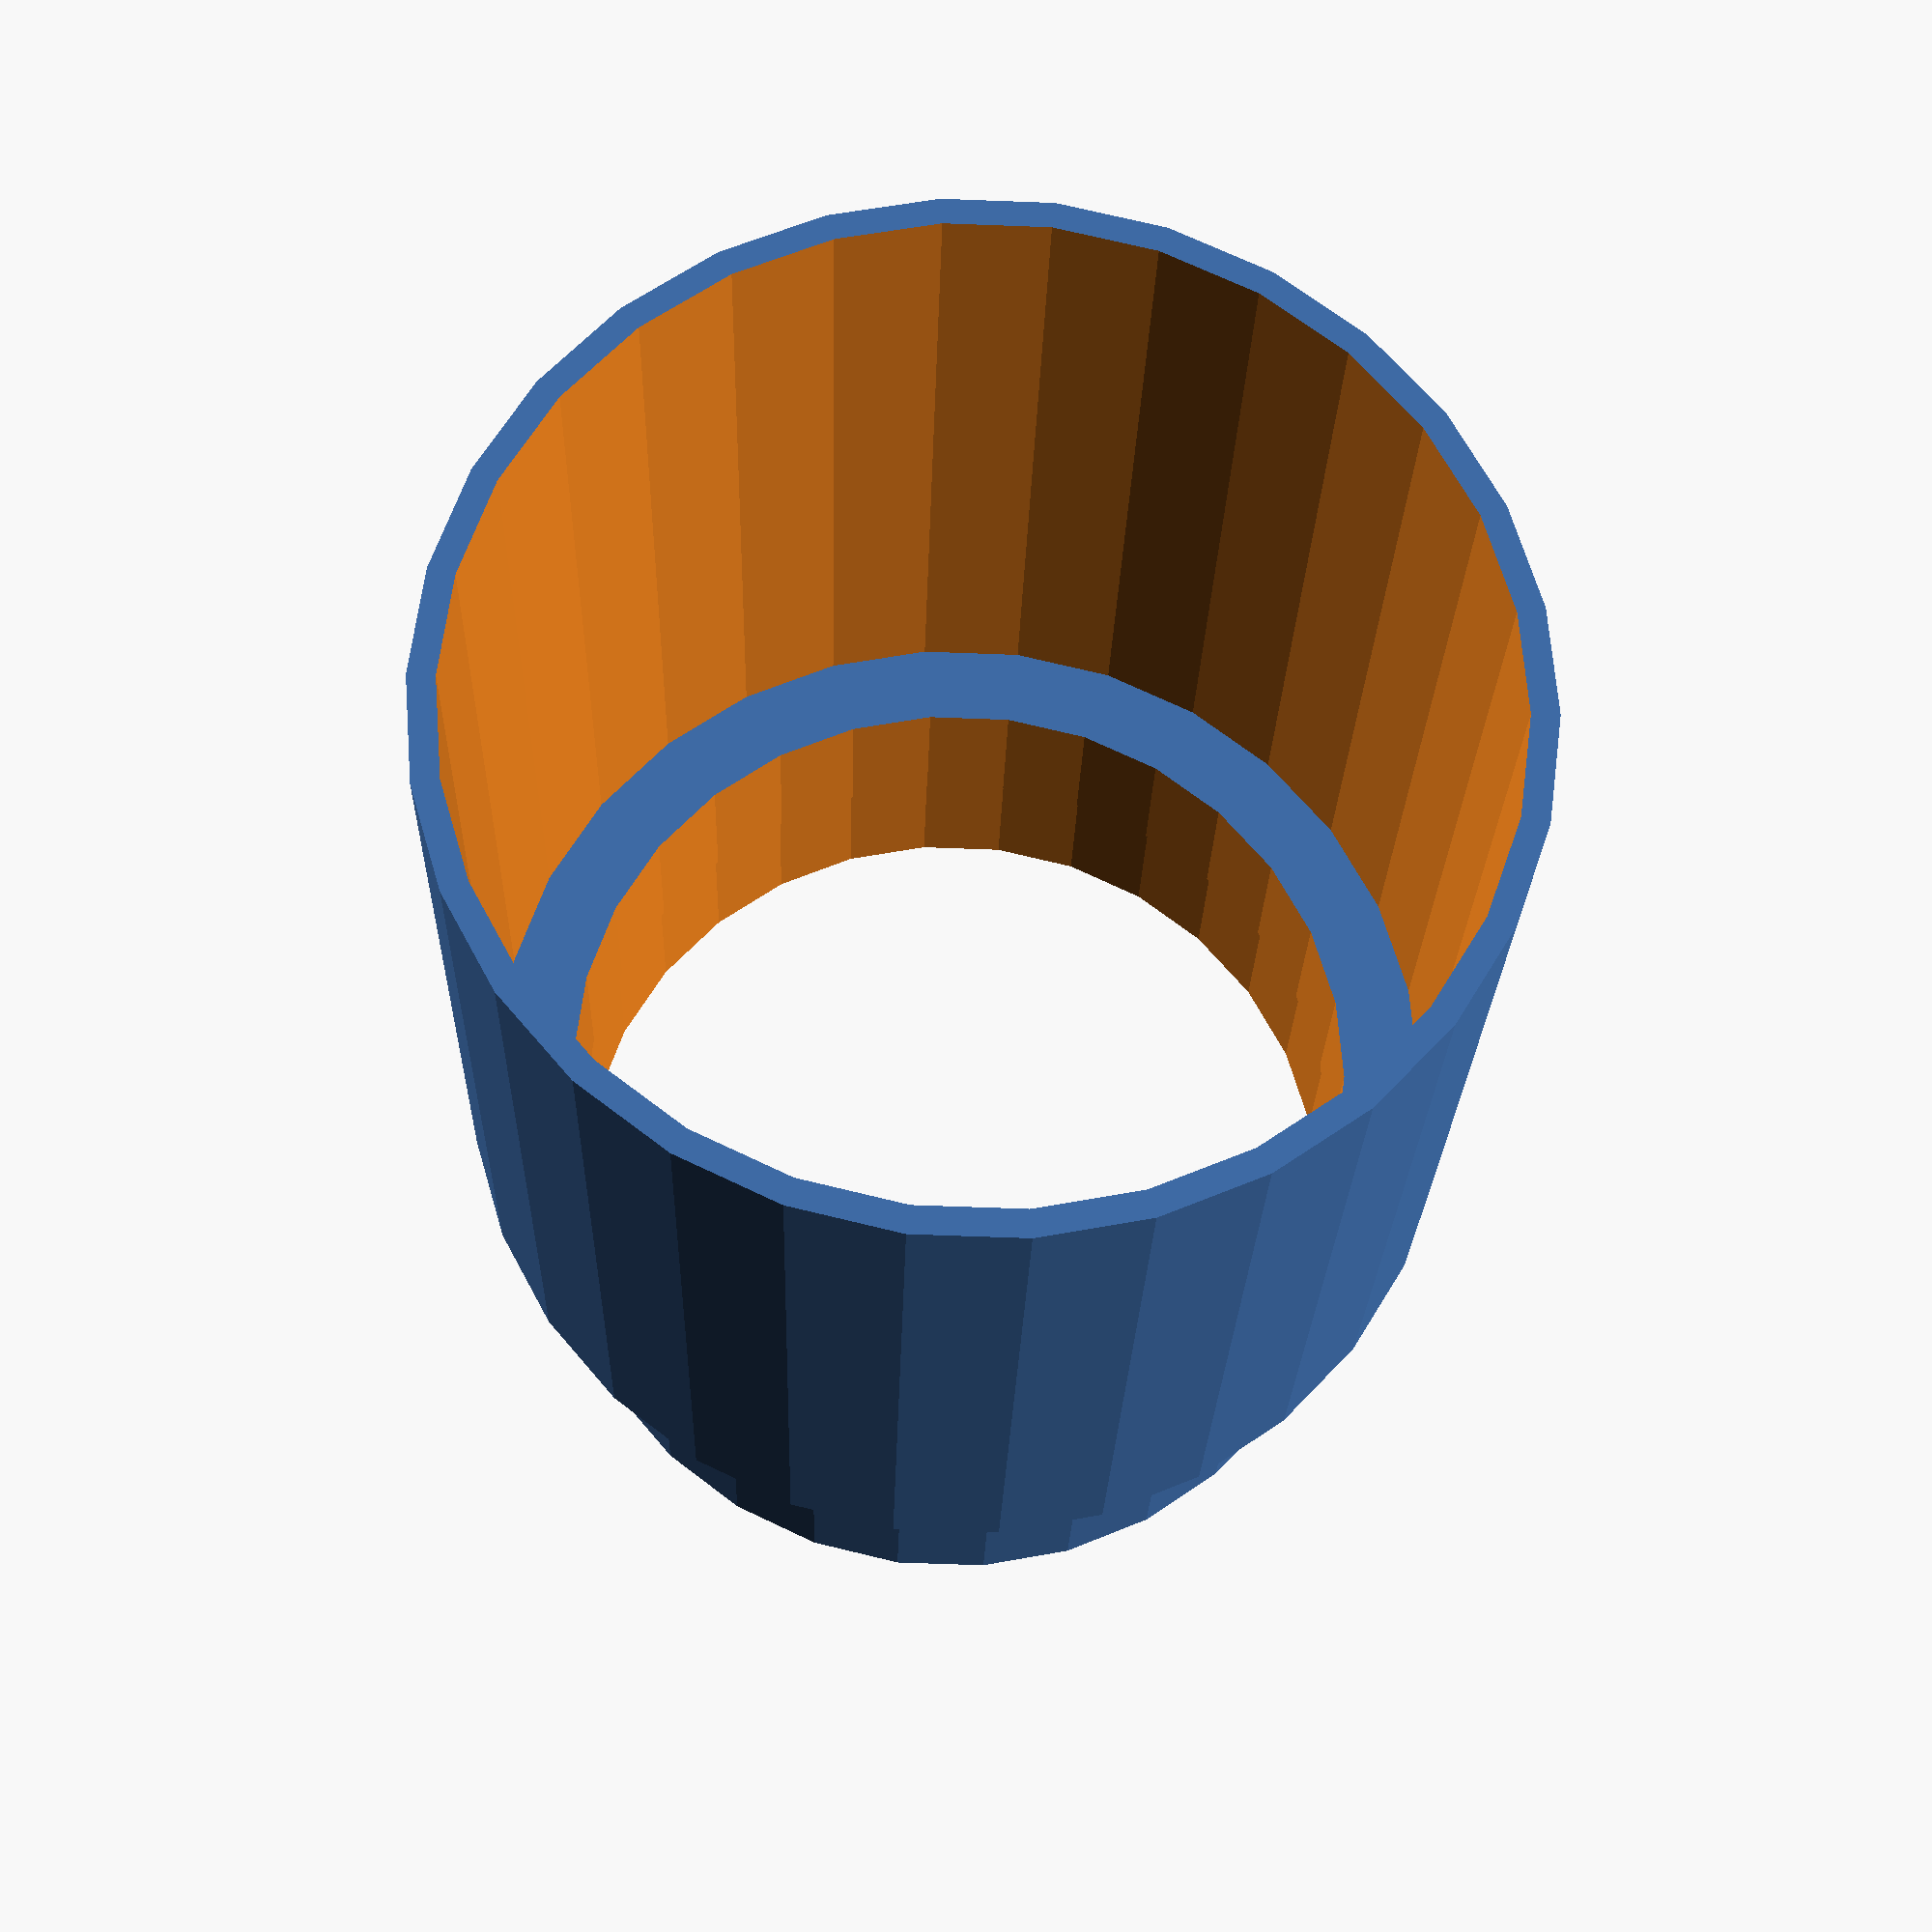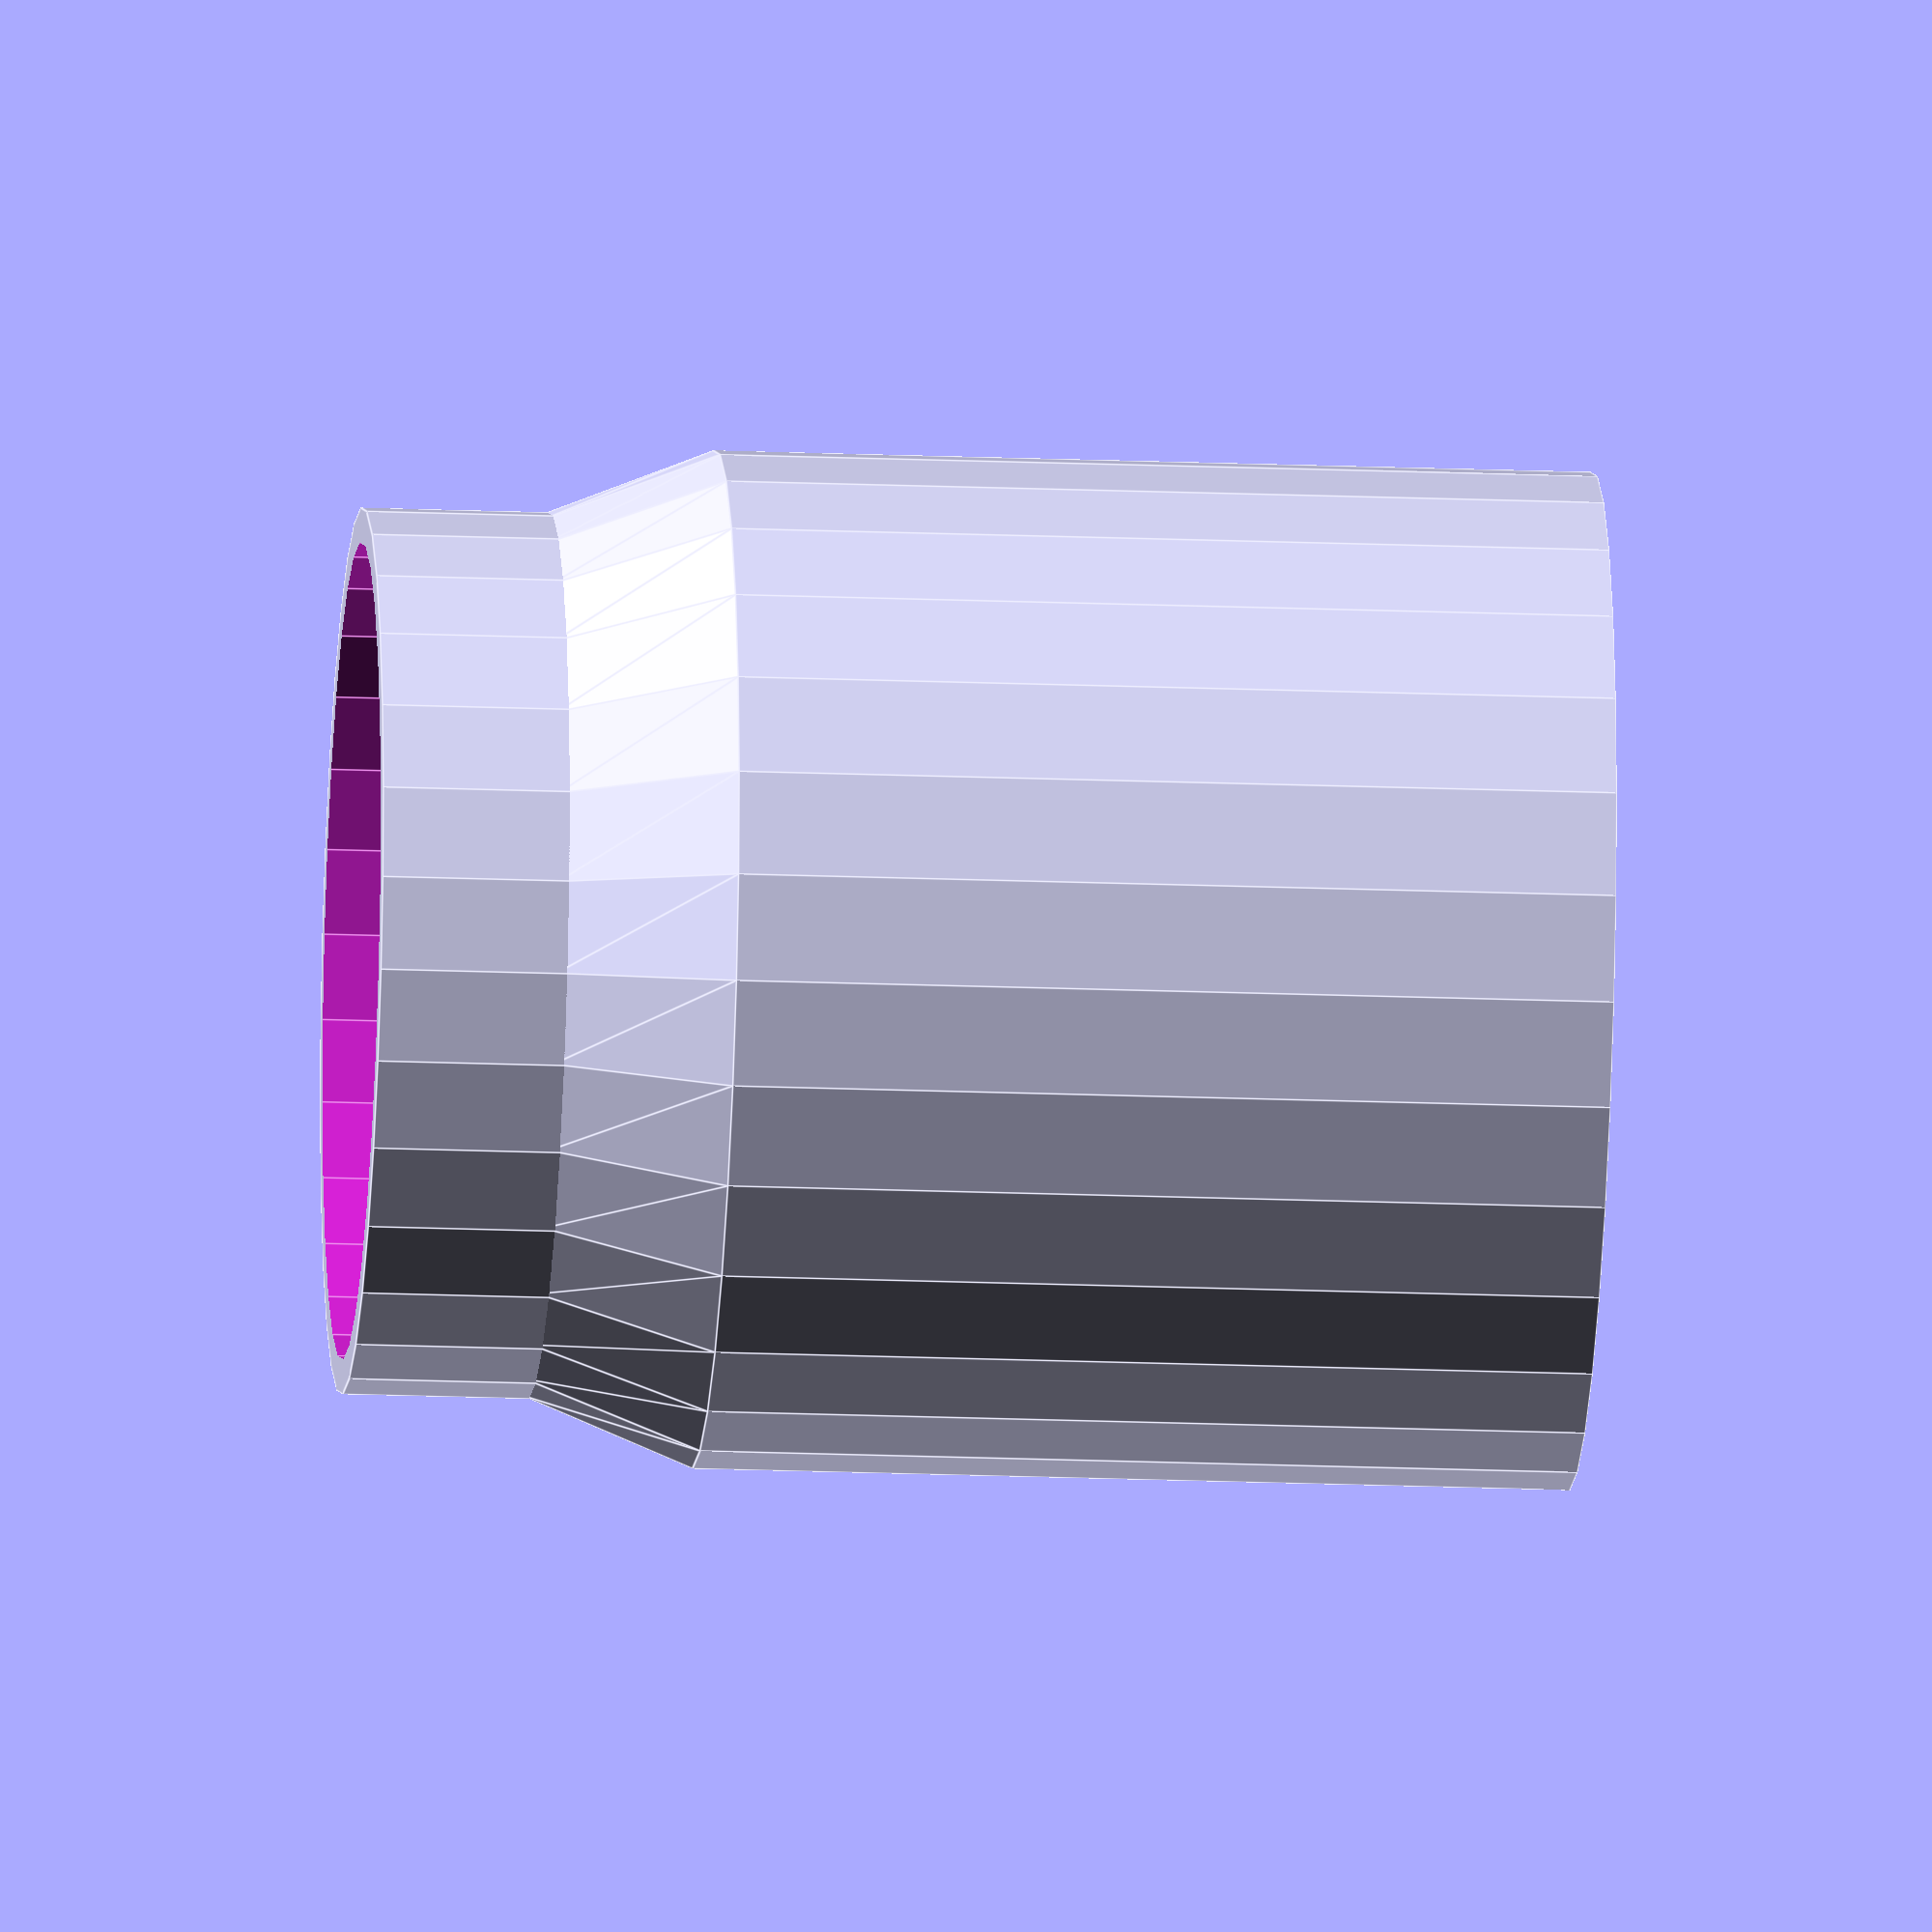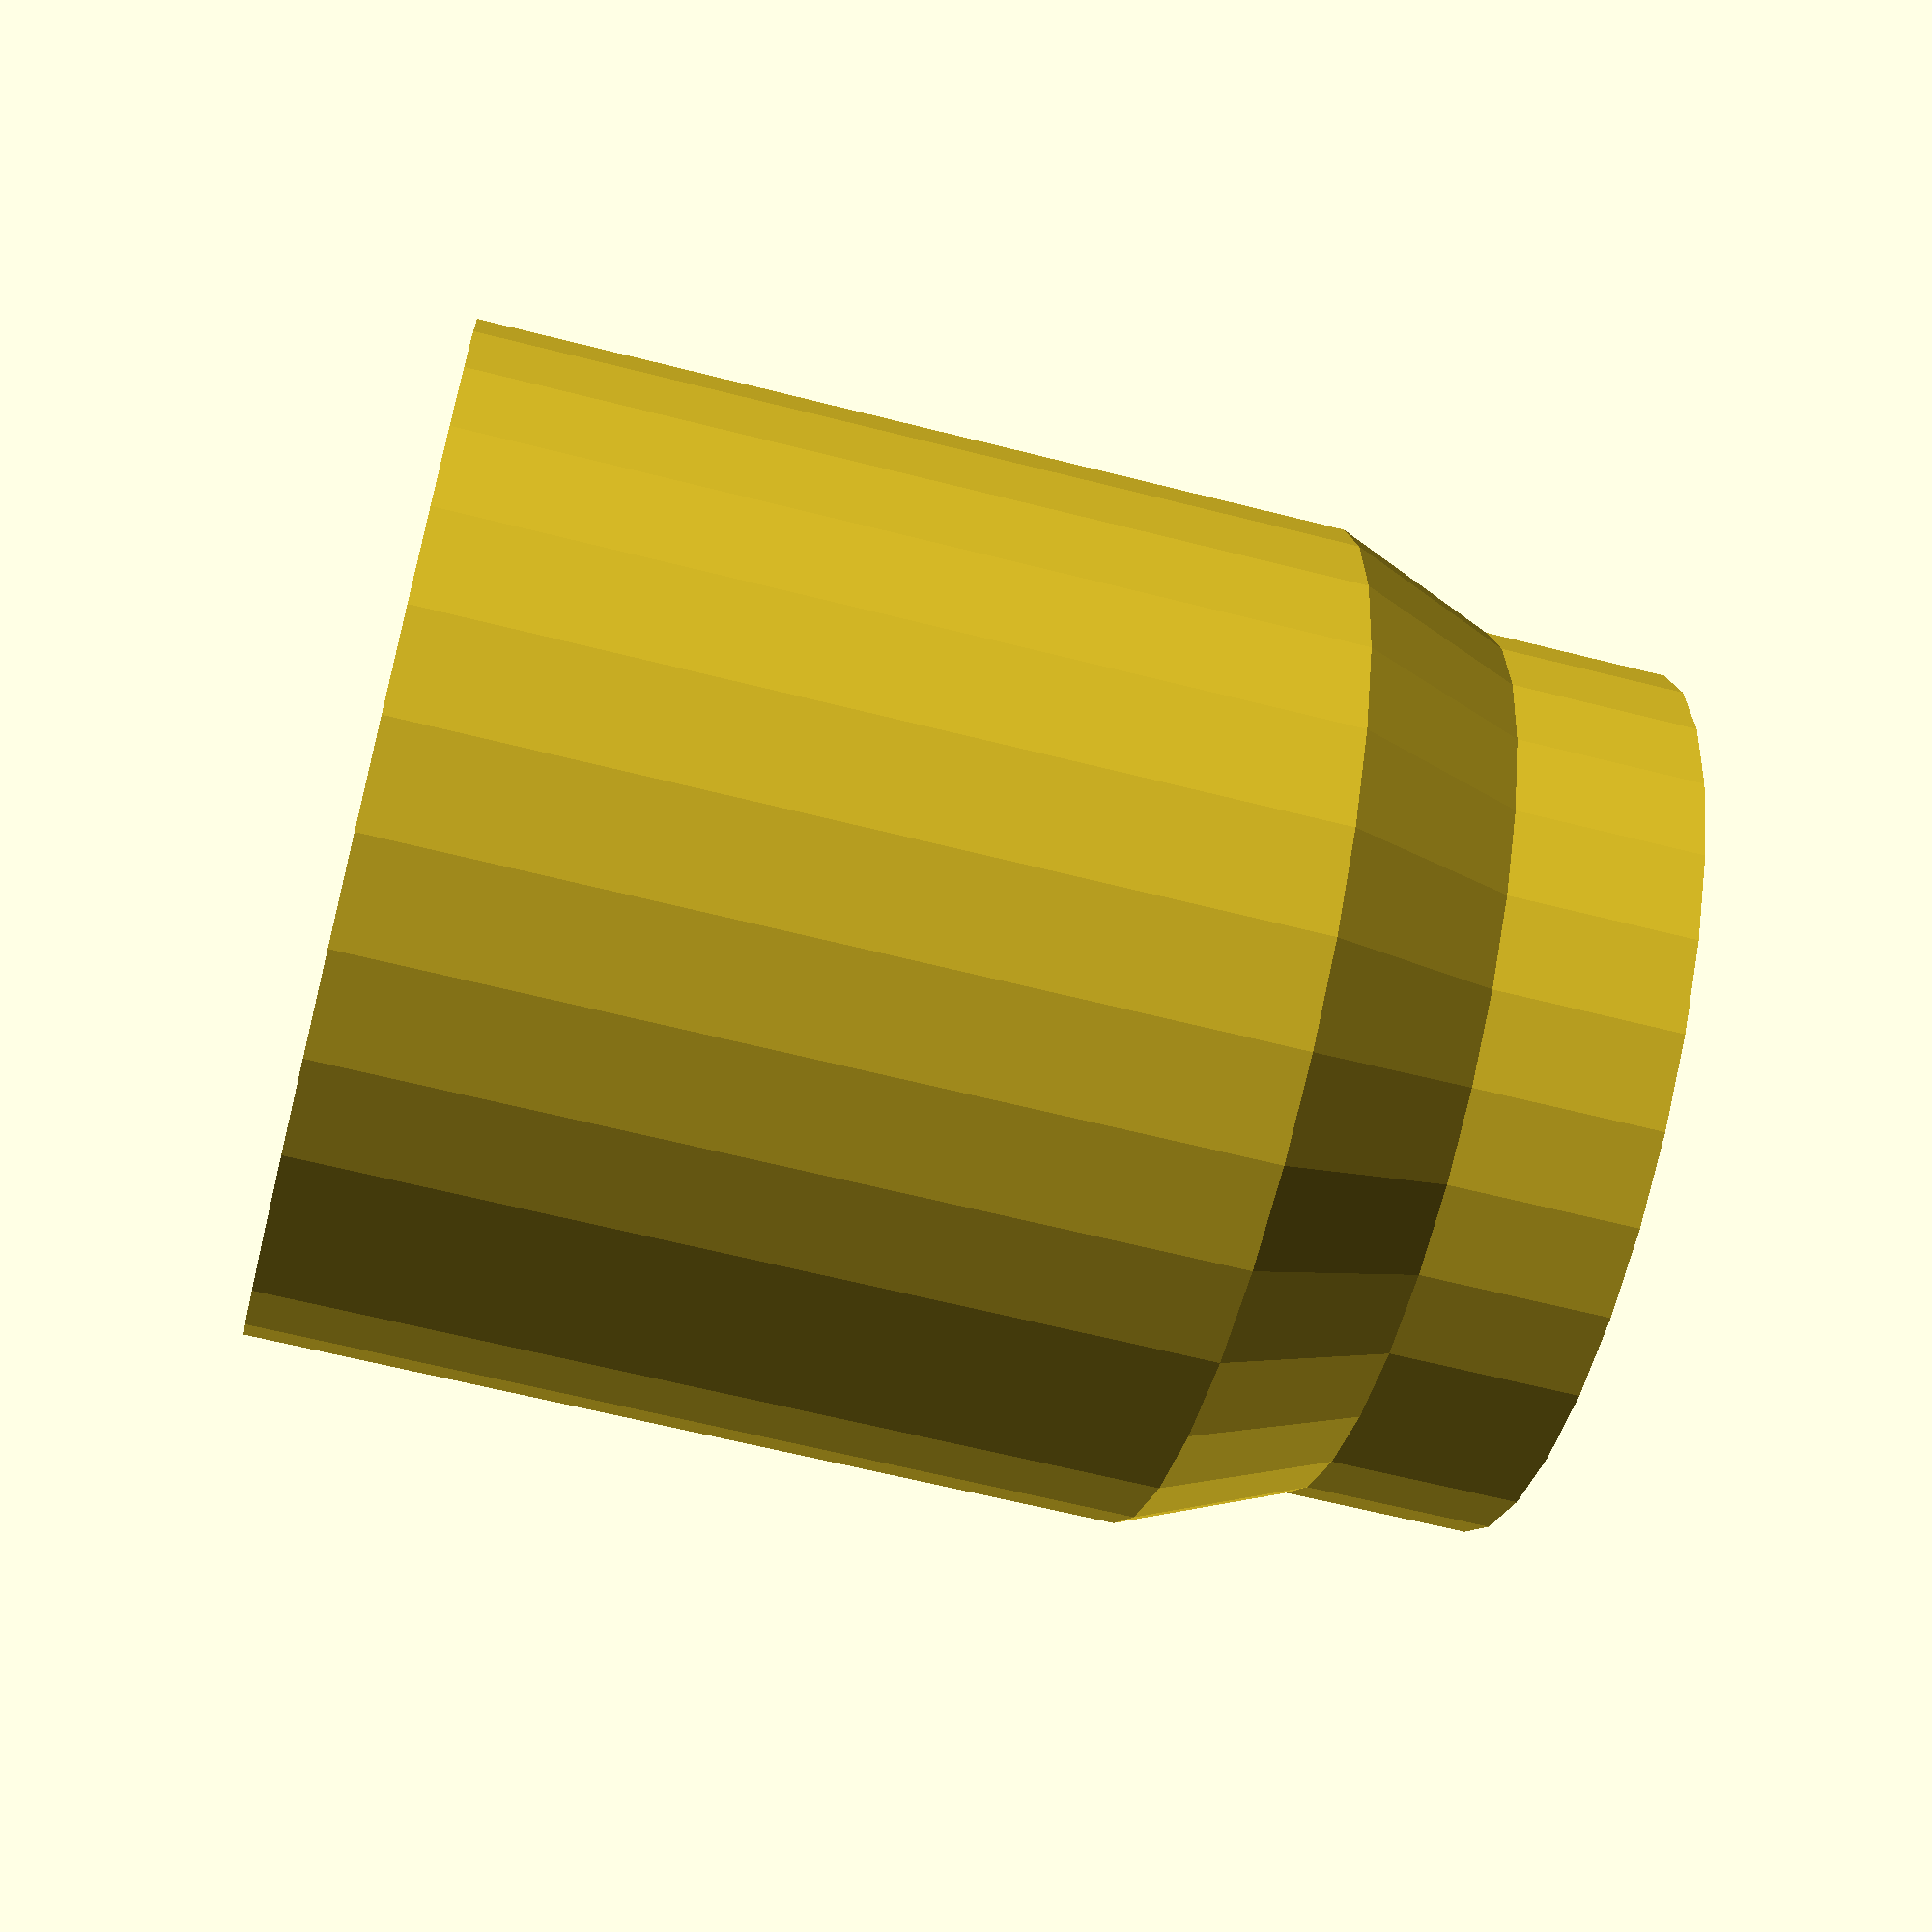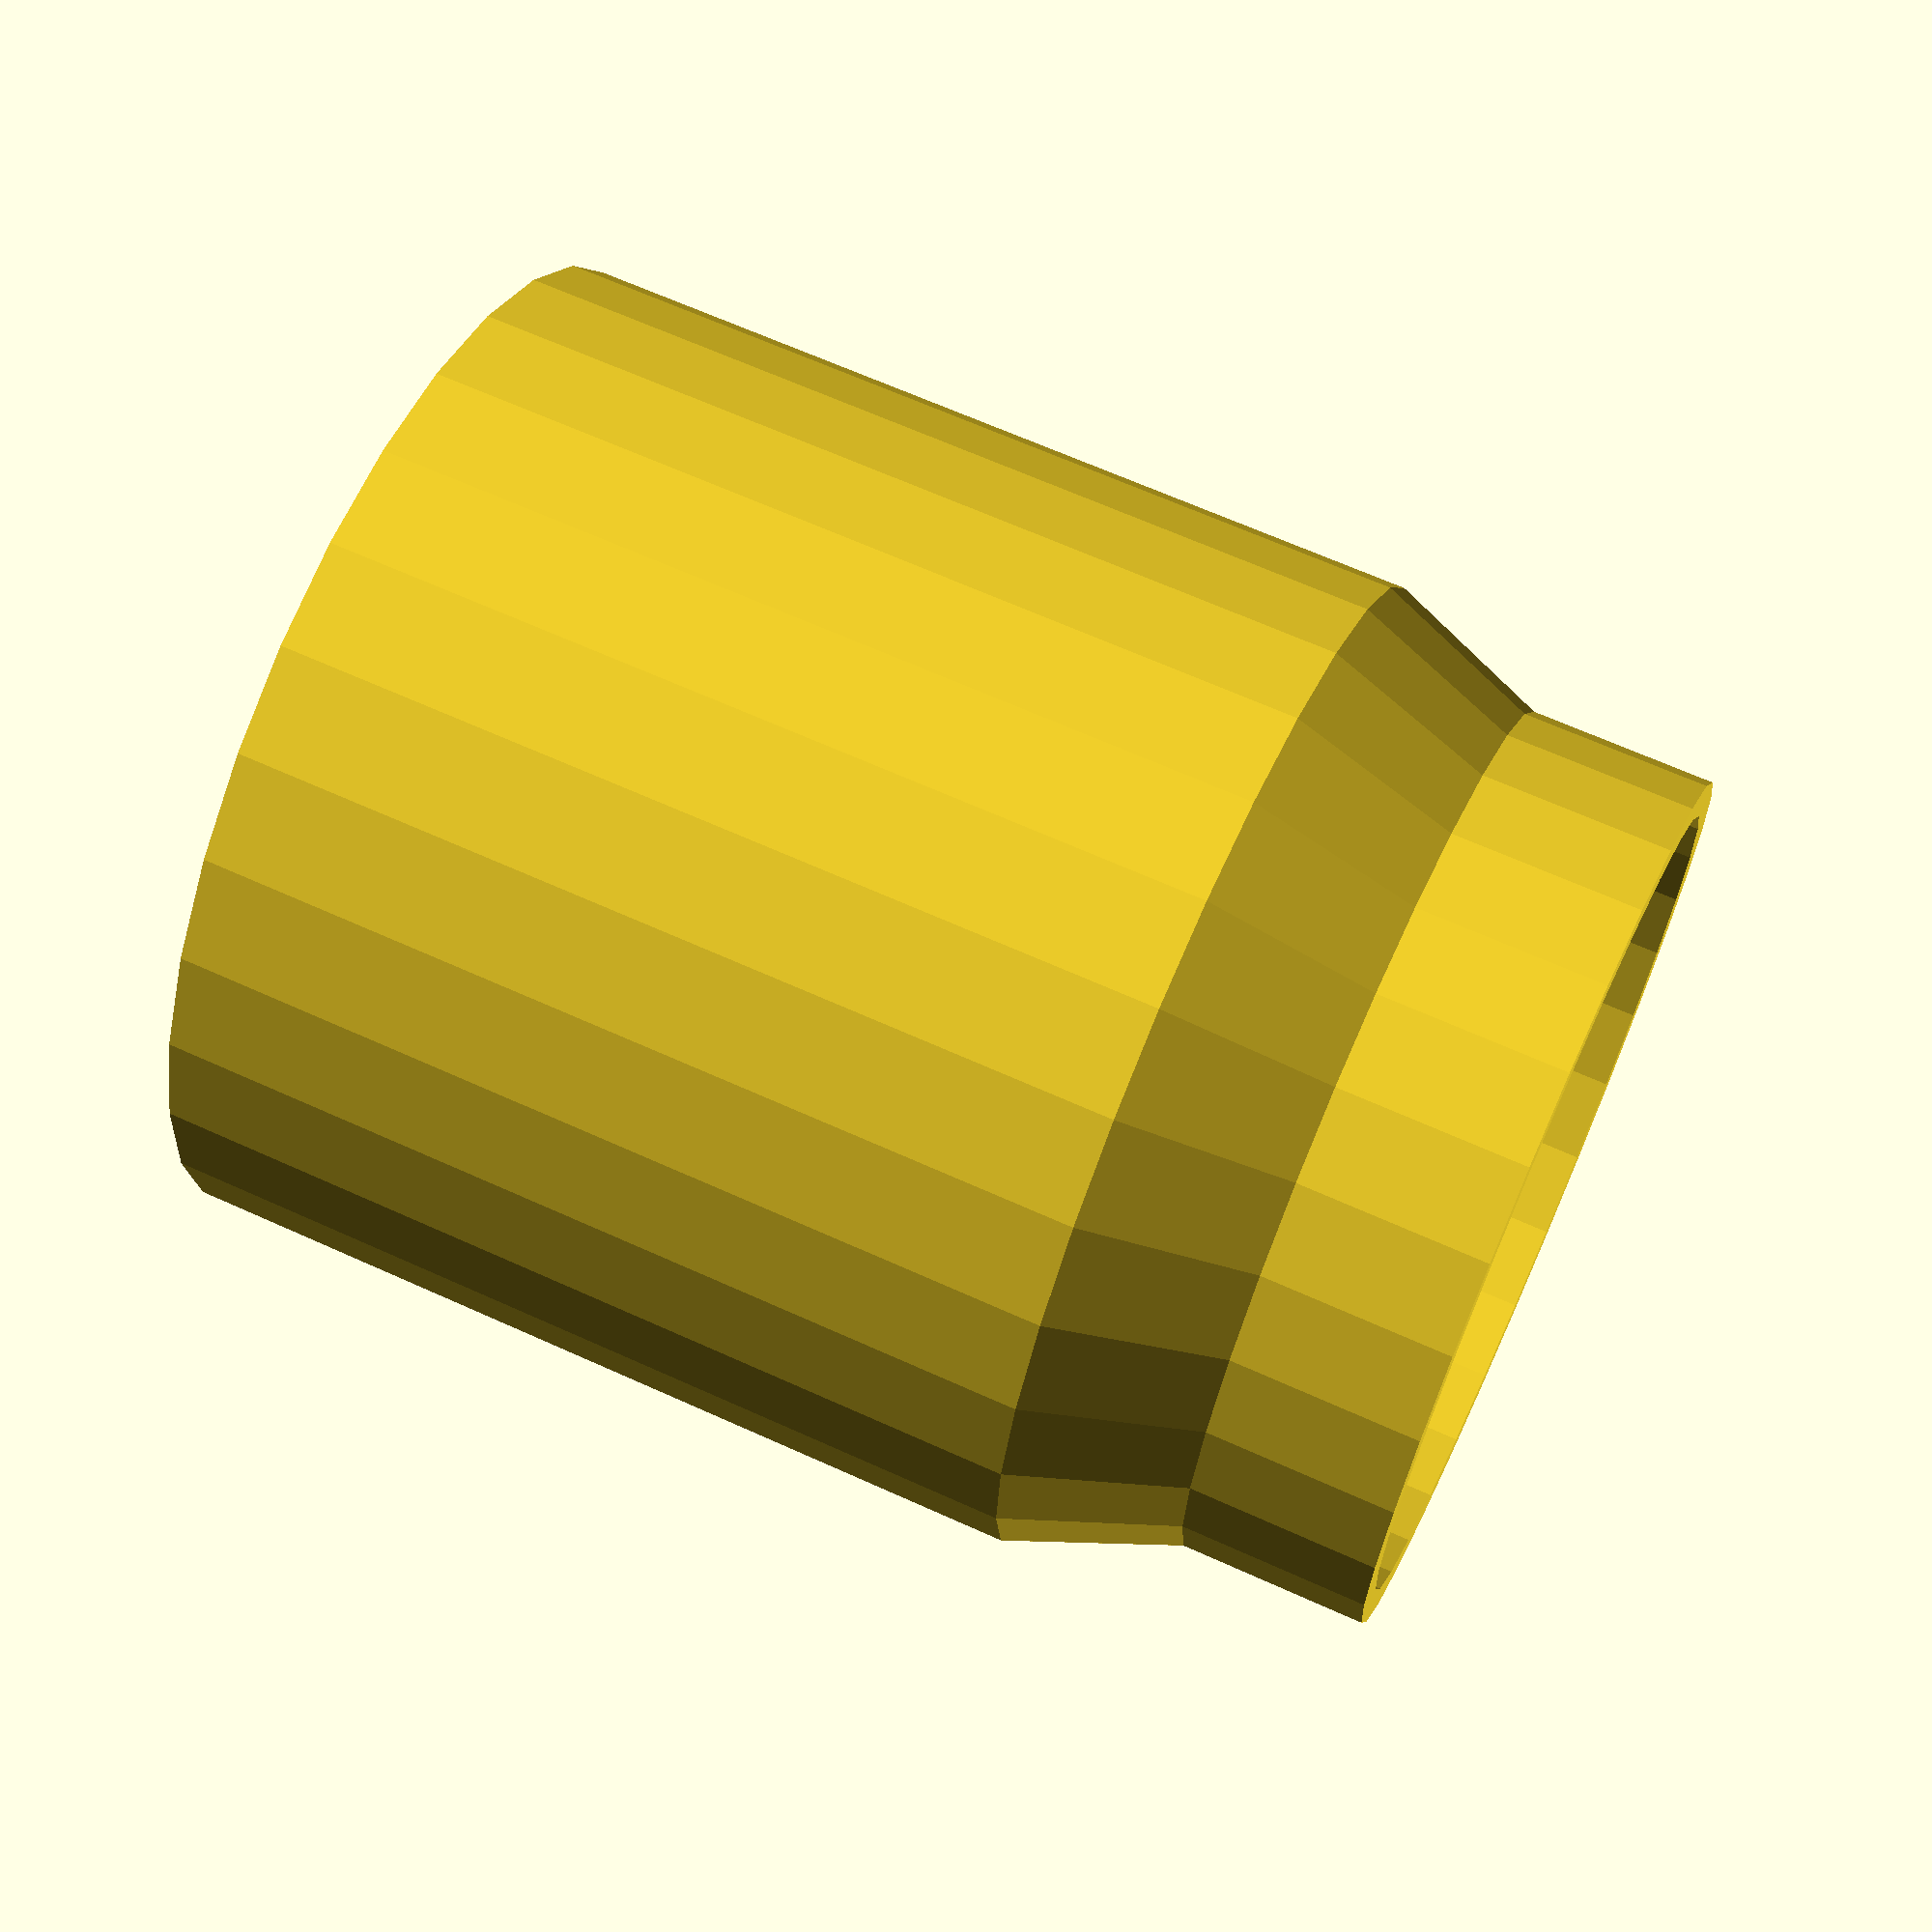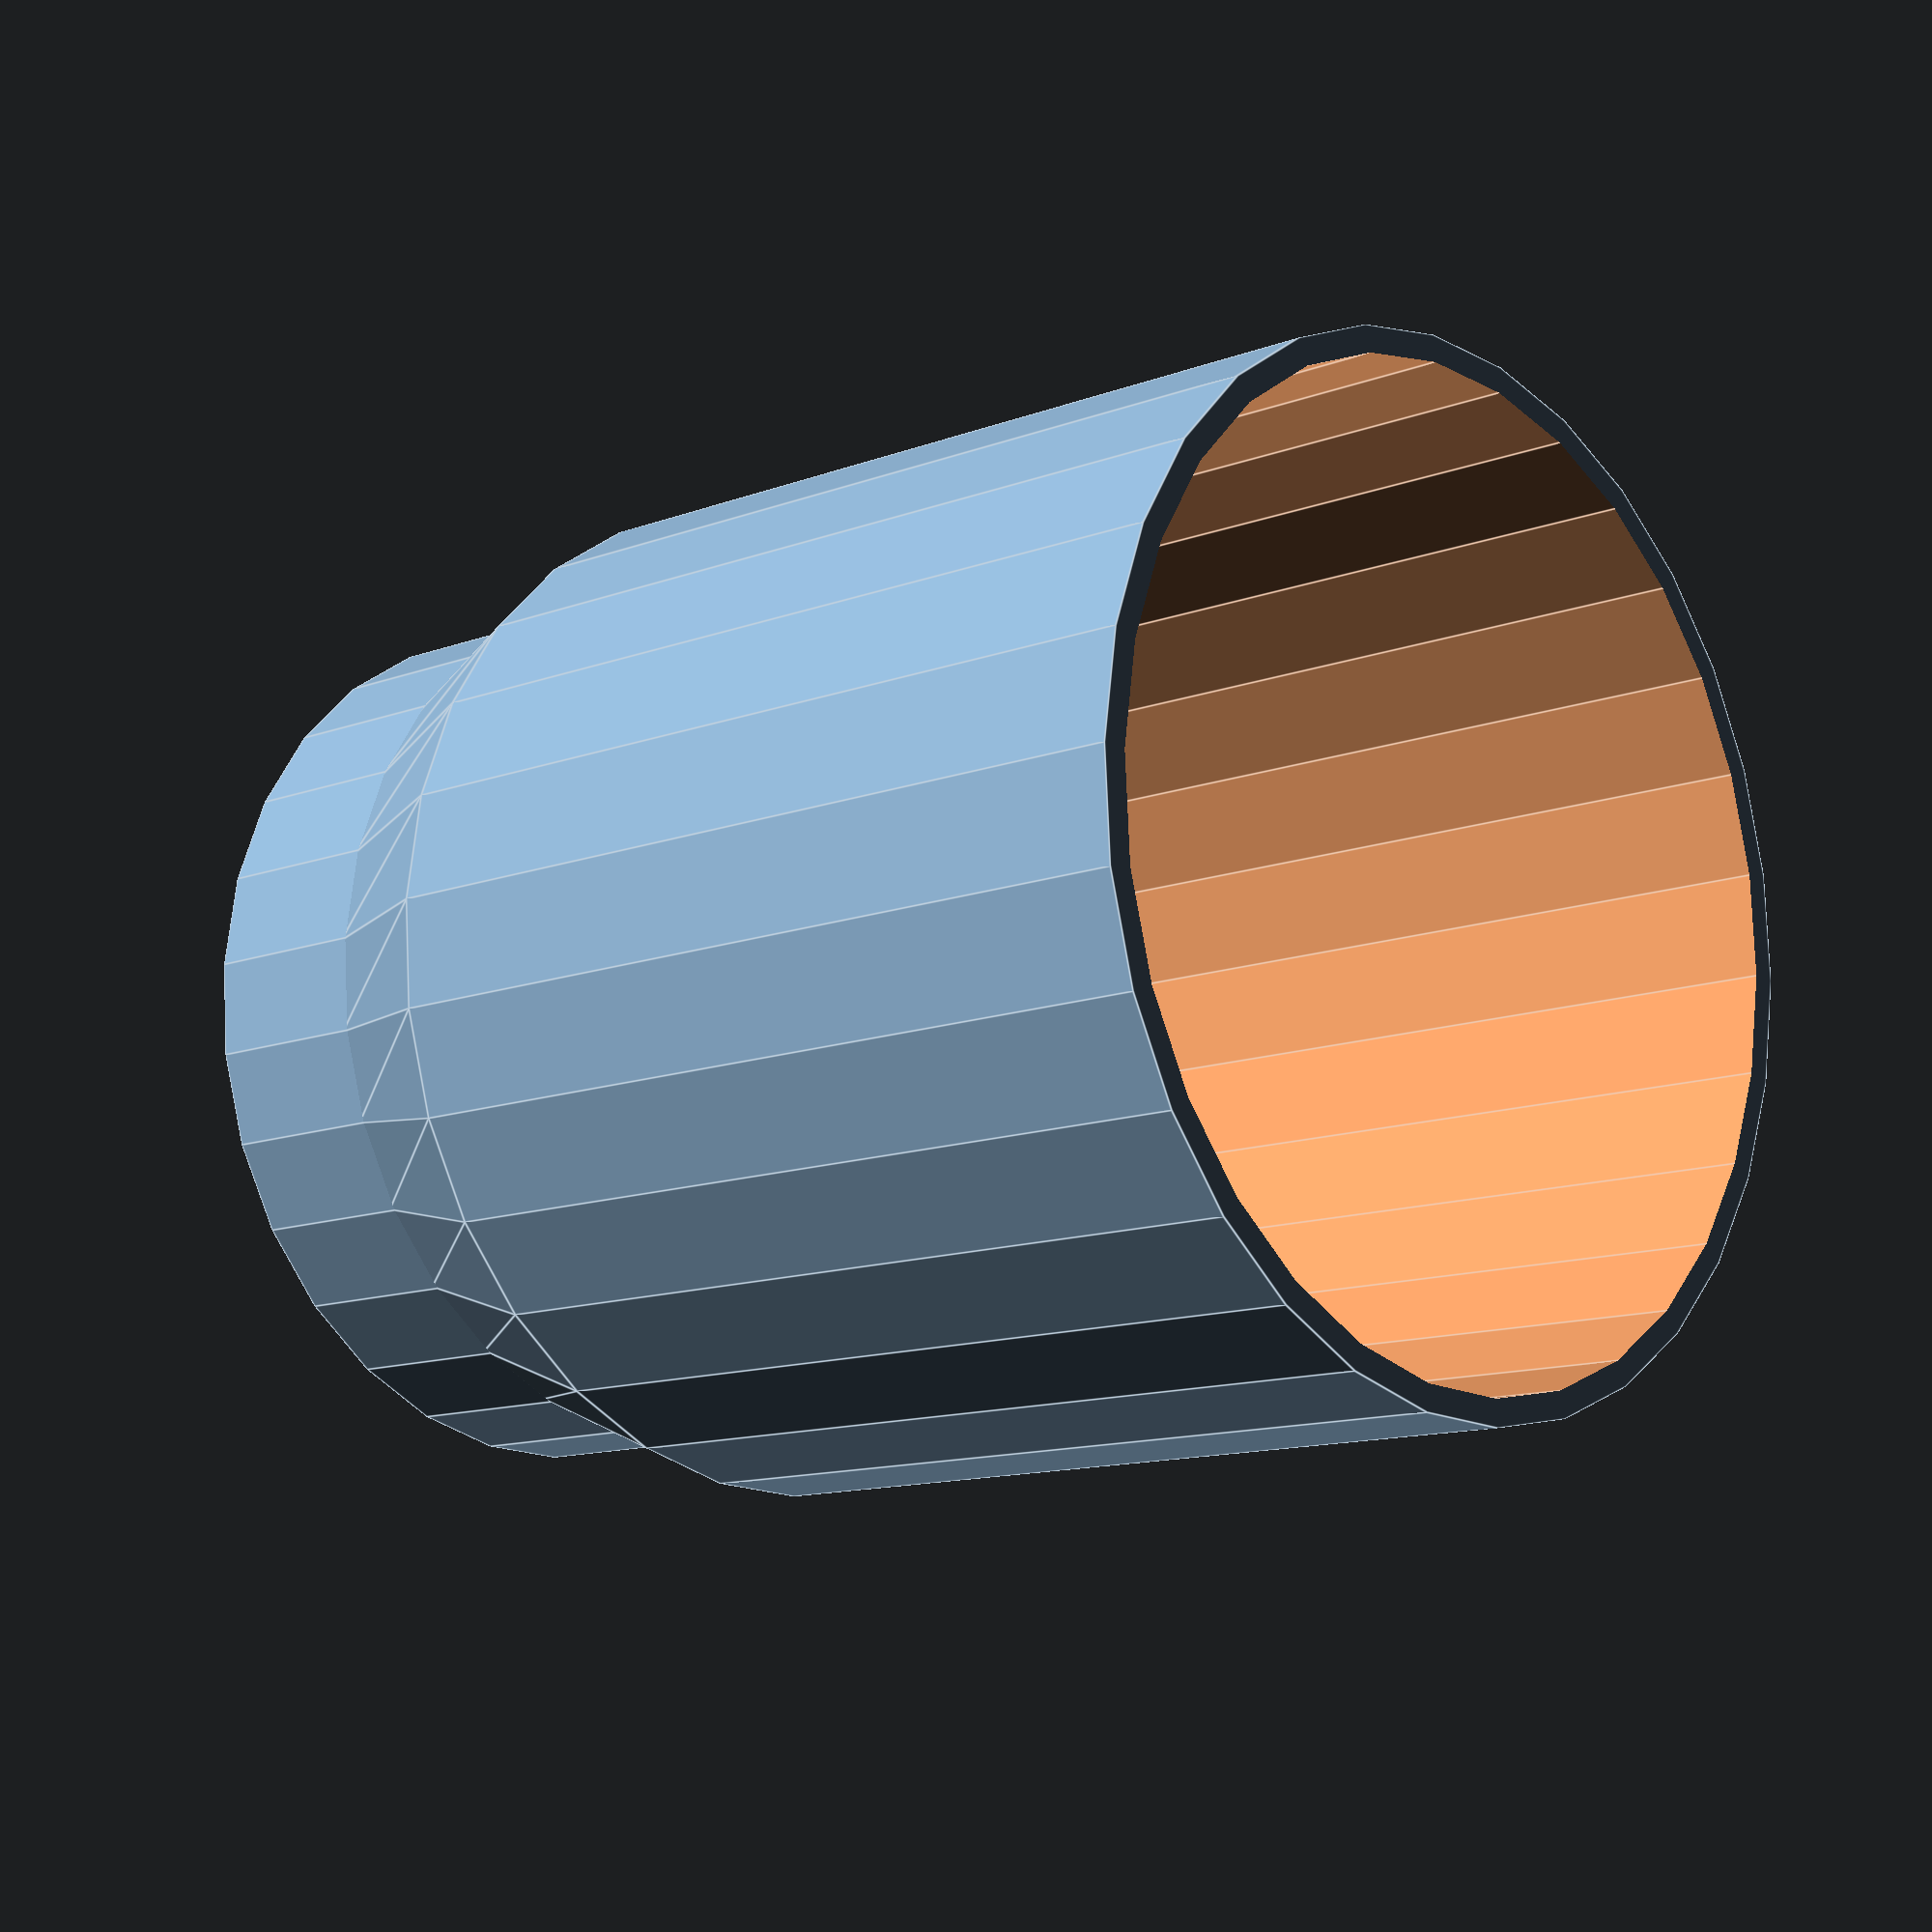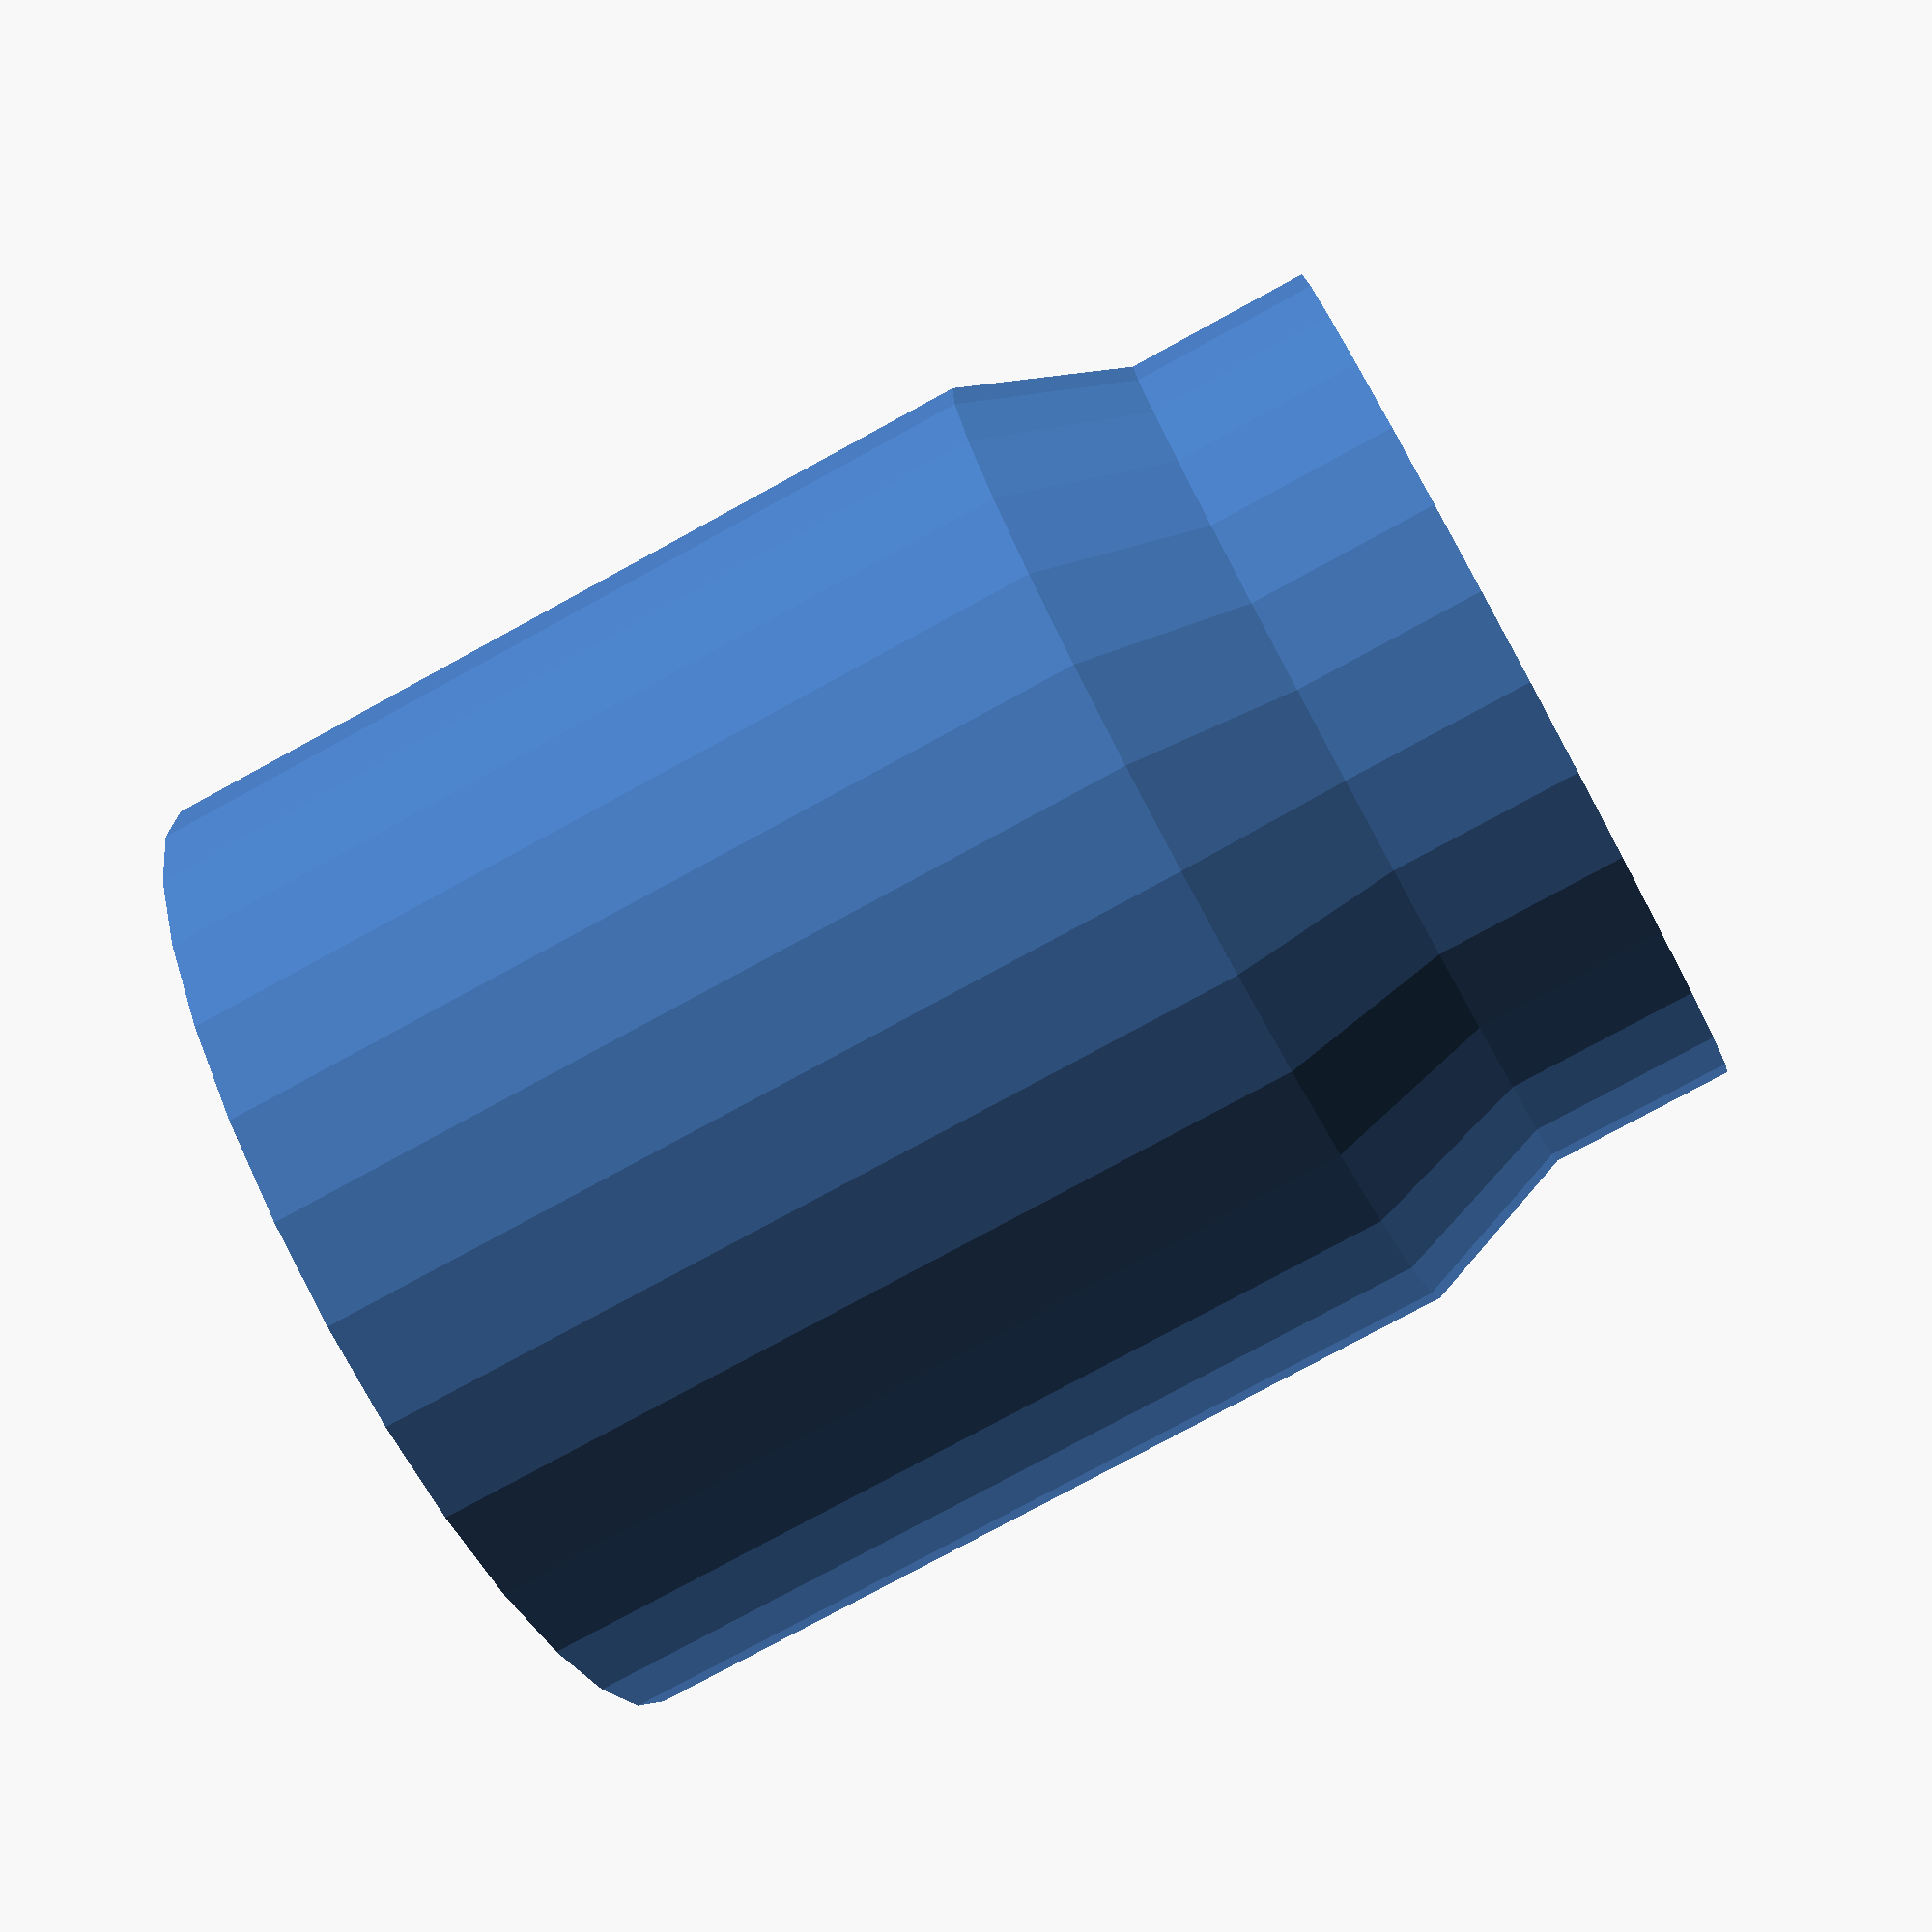
<openscad>
//h = 115;

union() {
	h1 = 40;
	difference() {
		cylinder( r=101/2, h=h1 );
		translate([0,0,-1])
		cylinder( r=101/2-4, h=h1+2 );
	}

	h2 = 100;
	translate([0,0,h1])
	difference() {
		cylinder( r=108/2+4, h=h2 );
		translate([0,0,-1])
		cylinder( r=110/2, h=h2+2 );
	}

	h3 = 20;
	translate([0,0,h1-h3])
	difference() {
		cylinder( r2=108/2+4, r1=108/2-4, h=h3 );
		translate([0,0,-1])
		cylinder( r=108/2-8, h=h2+2 );
	}
}
</openscad>
<views>
elev=22.9 azim=97.5 roll=358.5 proj=p view=solid
elev=200.0 azim=313.7 roll=274.1 proj=o view=edges
elev=62.0 azim=183.4 roll=75.4 proj=p view=wireframe
elev=294.4 azim=37.0 roll=114.5 proj=p view=wireframe
elev=192.2 azim=206.5 roll=228.0 proj=p view=edges
elev=257.3 azim=344.6 roll=61.3 proj=p view=solid
</views>
